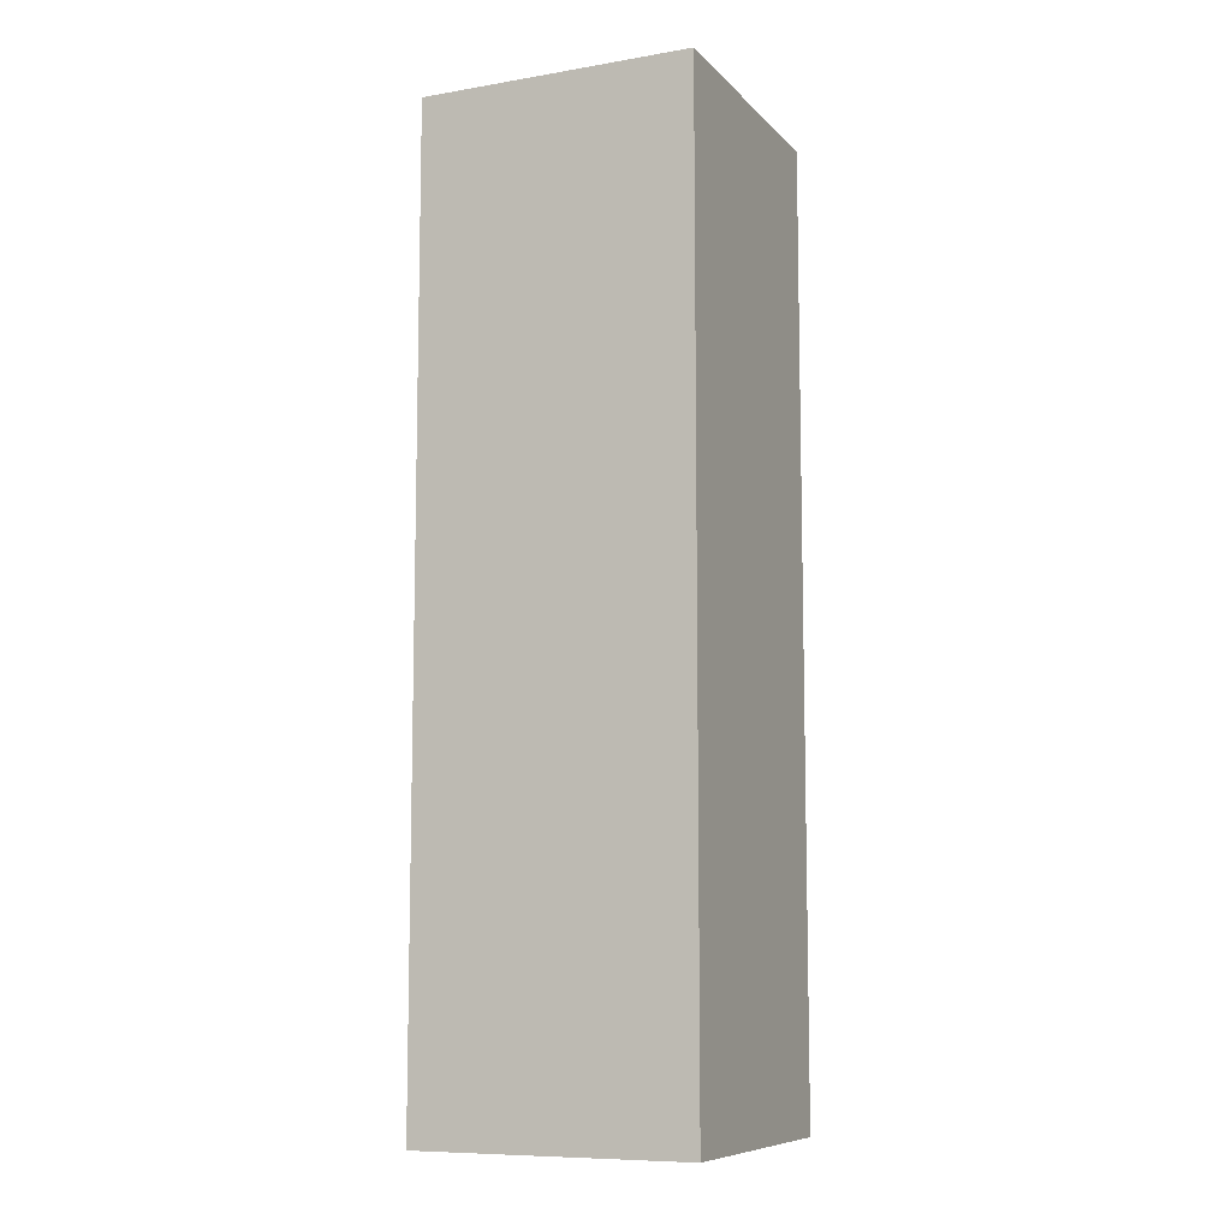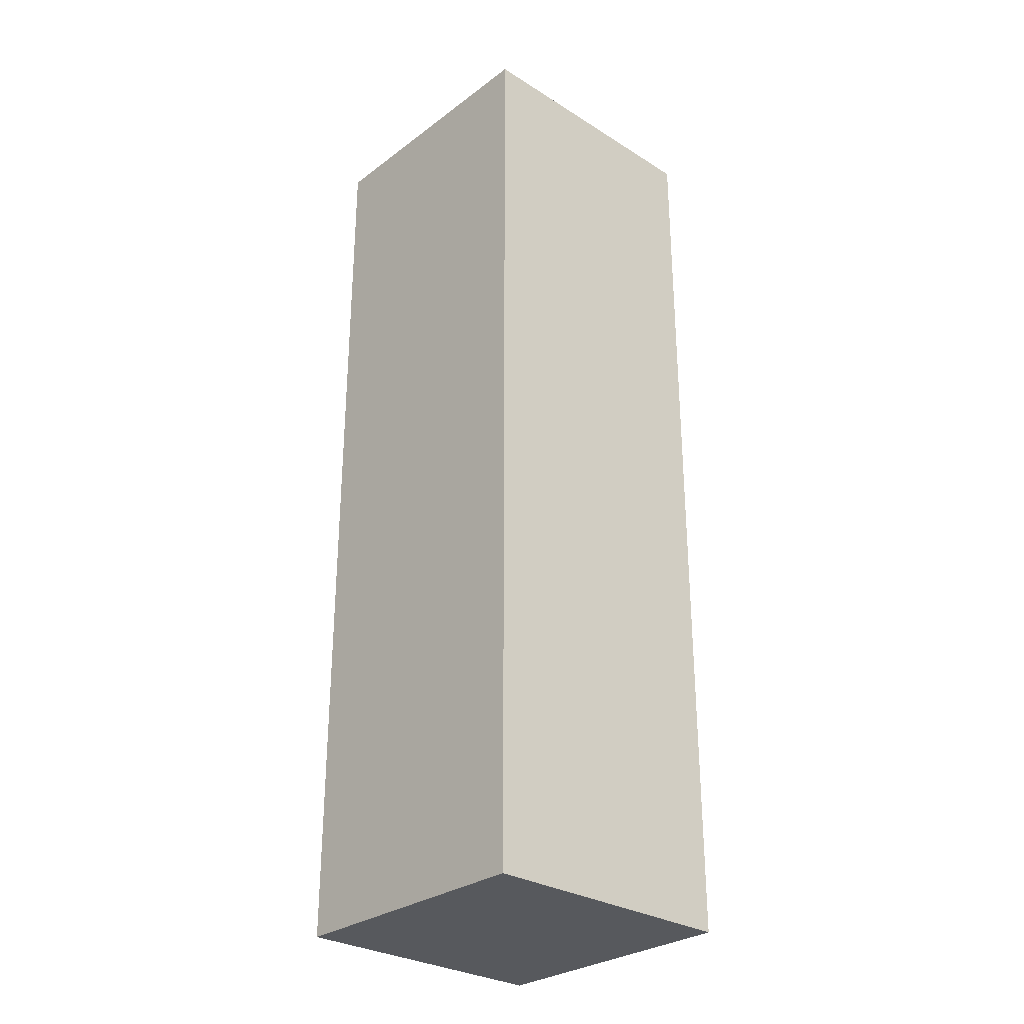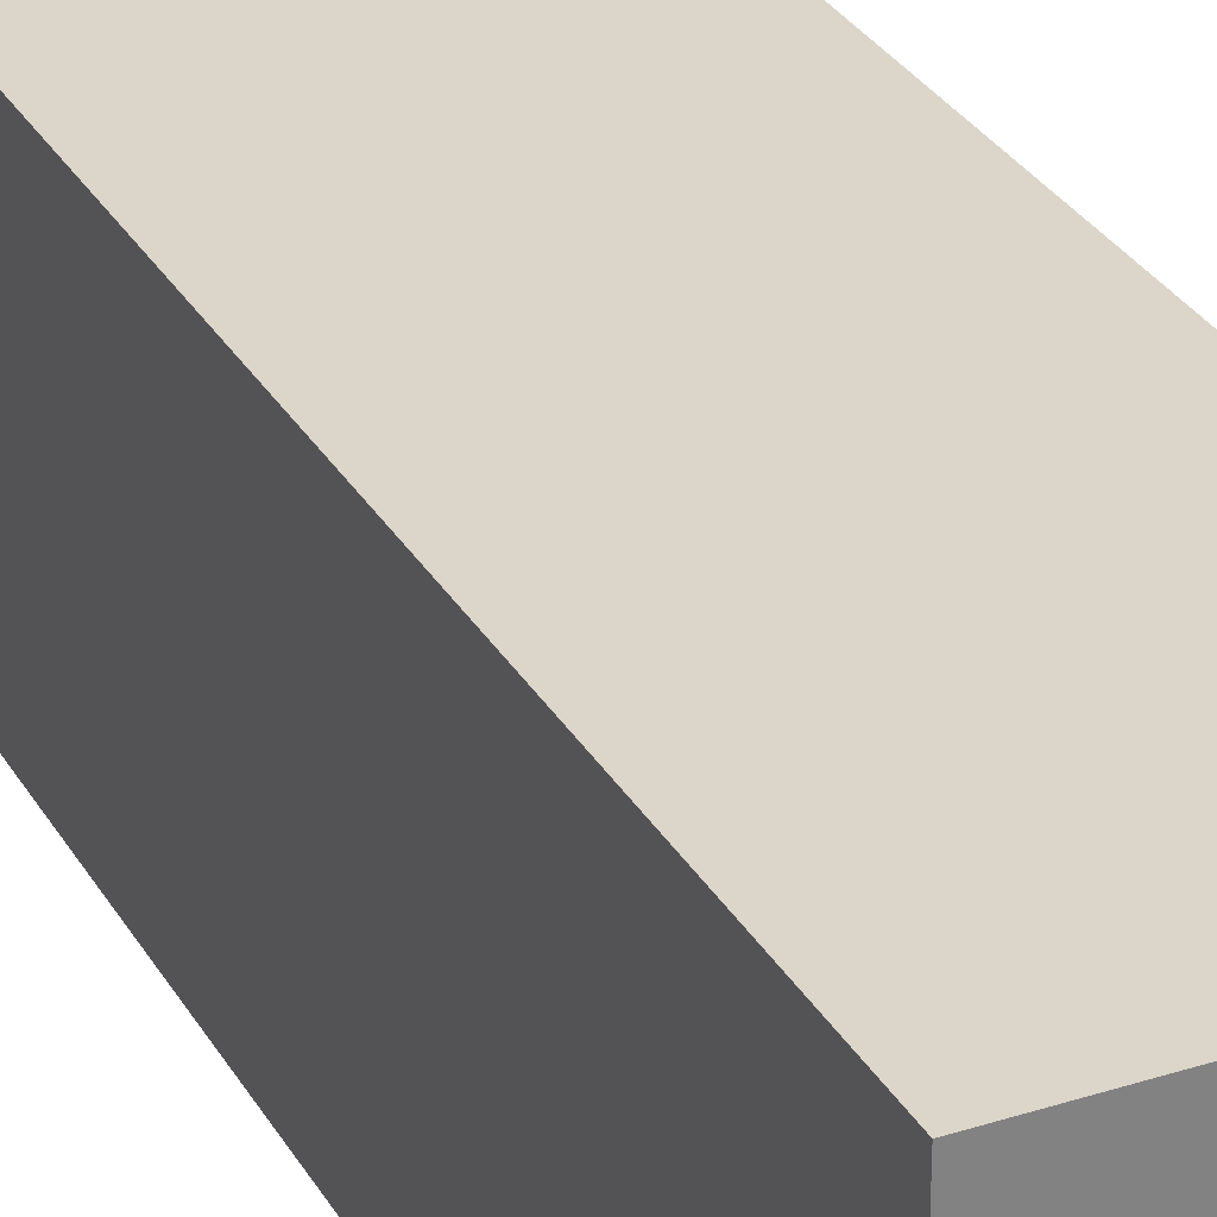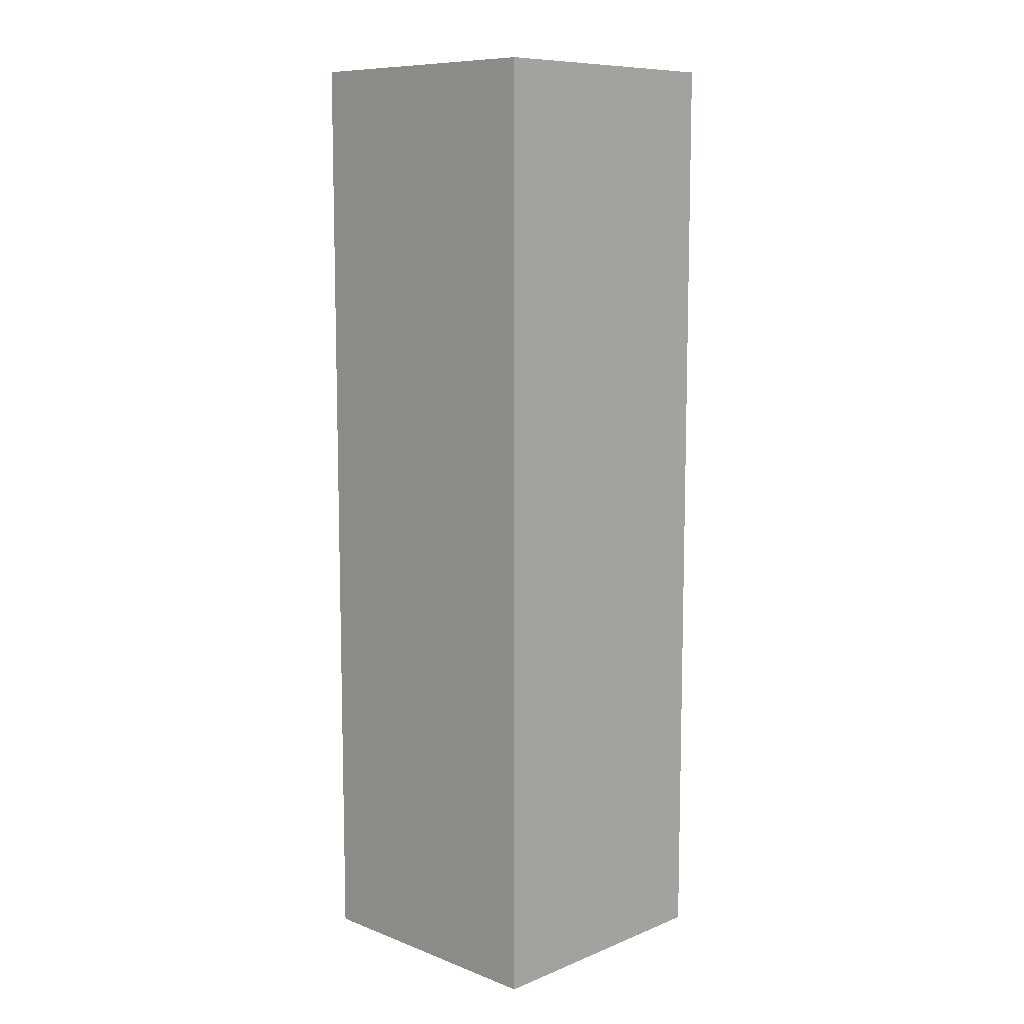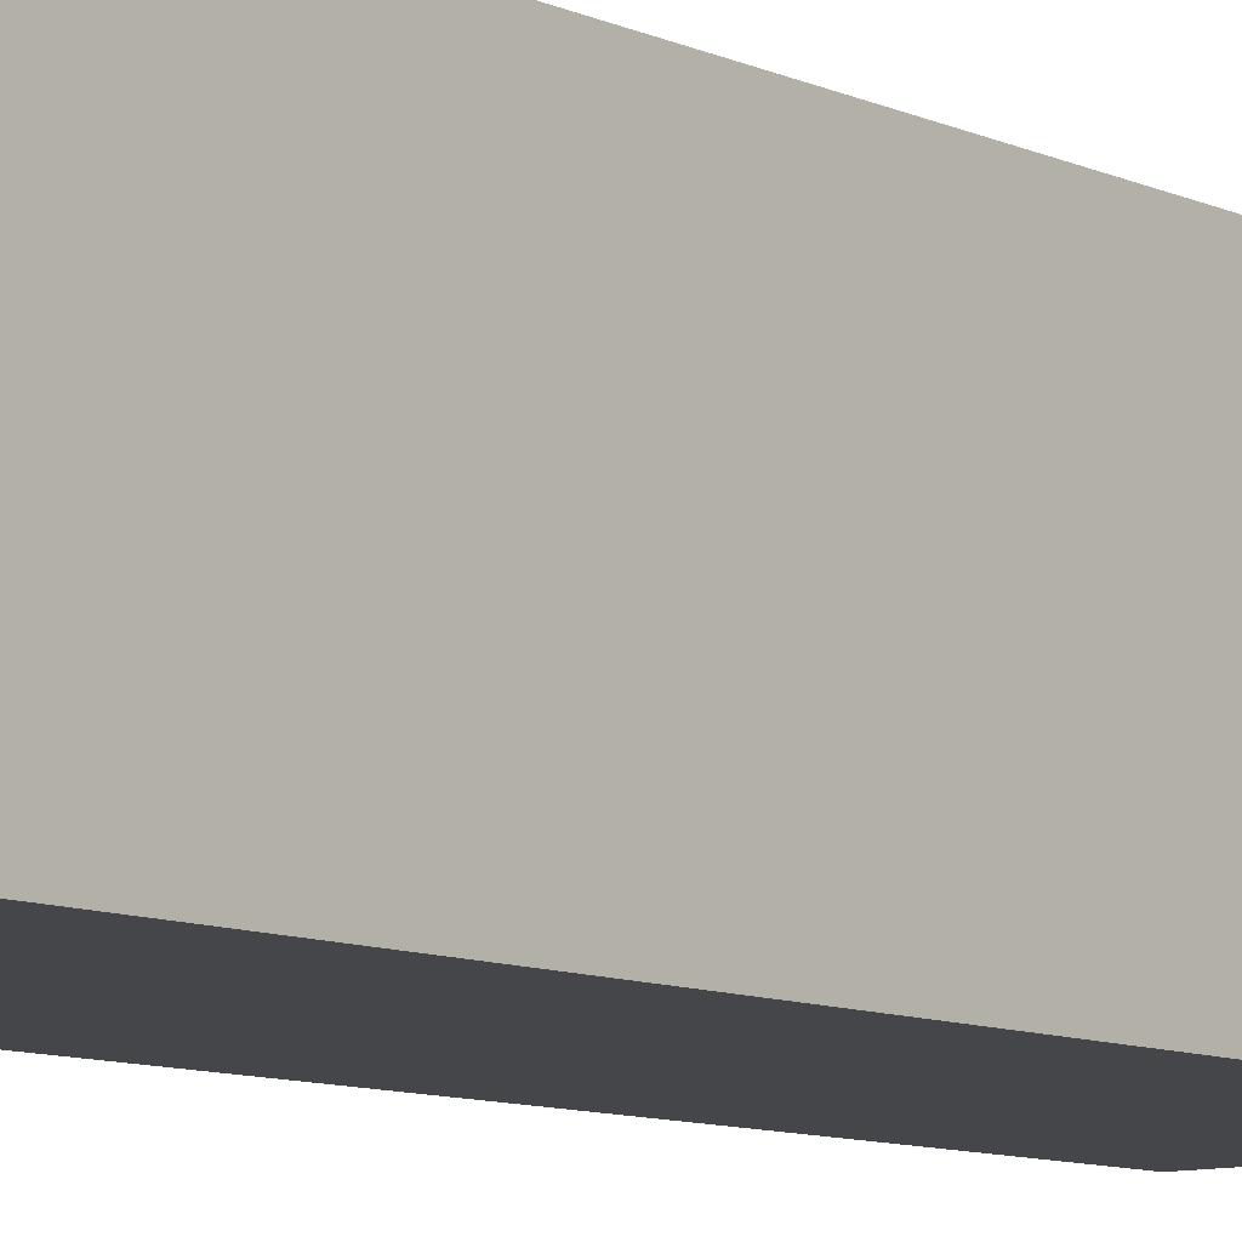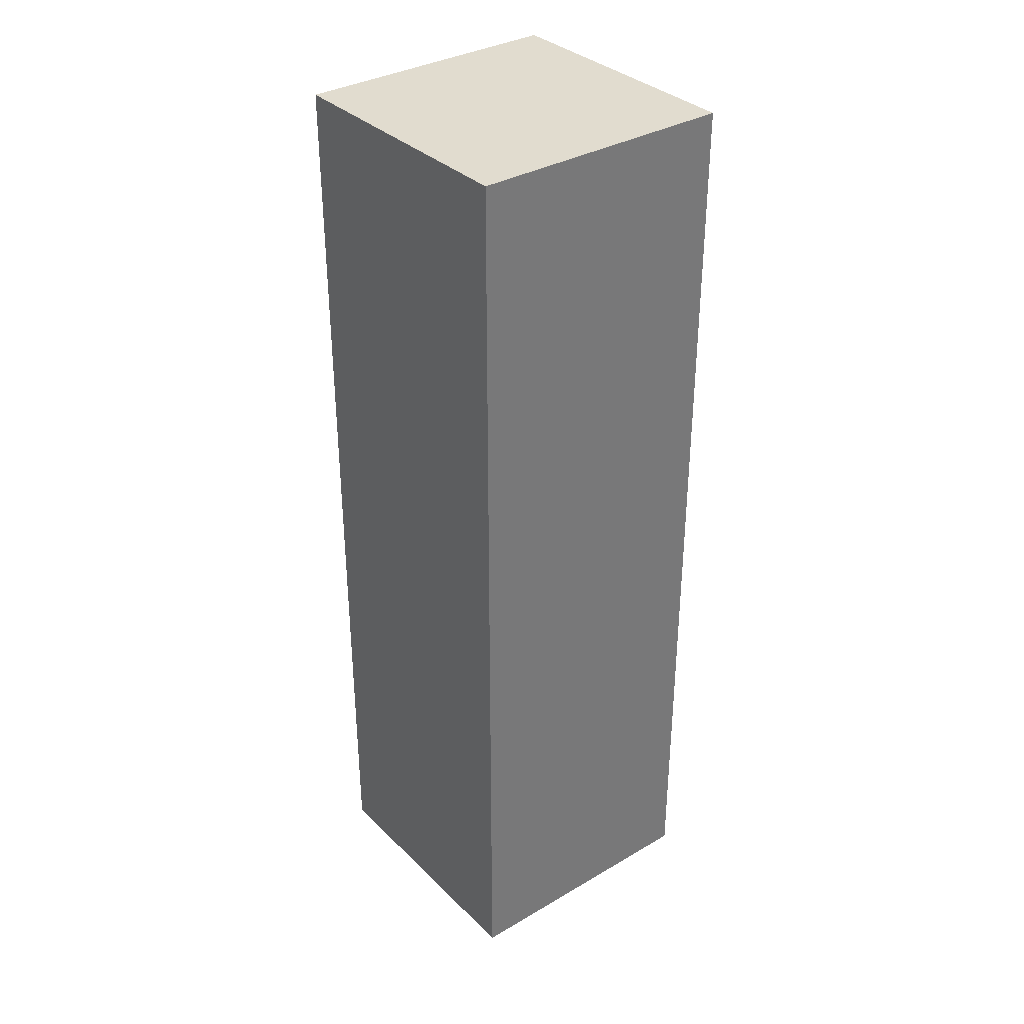
<metadata>
{"format":"obj","ext":"obj","renderer":"f3d","projection":"perspective","resolution":1024,"background":"white","views":[{"elev":-9.0,"azim":24.1,"up":"+Y"},{"elev":-29.4,"azim":47.4,"up":"+Y"},{"elev":30.1,"azim":155.0,"up":"+Z"},{"elev":9.6,"azim":134.3,"up":"+Y"},{"elev":-9.6,"azim":-139.5,"up":"+Z"},{"elev":34.5,"azim":141.9,"up":"+Y"}]}
</metadata>
<code>
v 0.5 0 -0.5
v 0.5 3.5 -0.5
v 0.5 0 0.5
v 0.5 3.5 0.5
v -0.5 0 -0.5
v -0.5 3.5 -0.5
v -0.5 0 0.5
v -0.5 3.5 0.5
f 2 3 1
f 4 7 3
f 8 5 7
f 6 1 5
f 7 1 3
f 4 6 8
f 2 4 3
f 4 8 7
f 8 6 5
f 6 2 1
f 7 5 1
f 4 2 6

</code>
